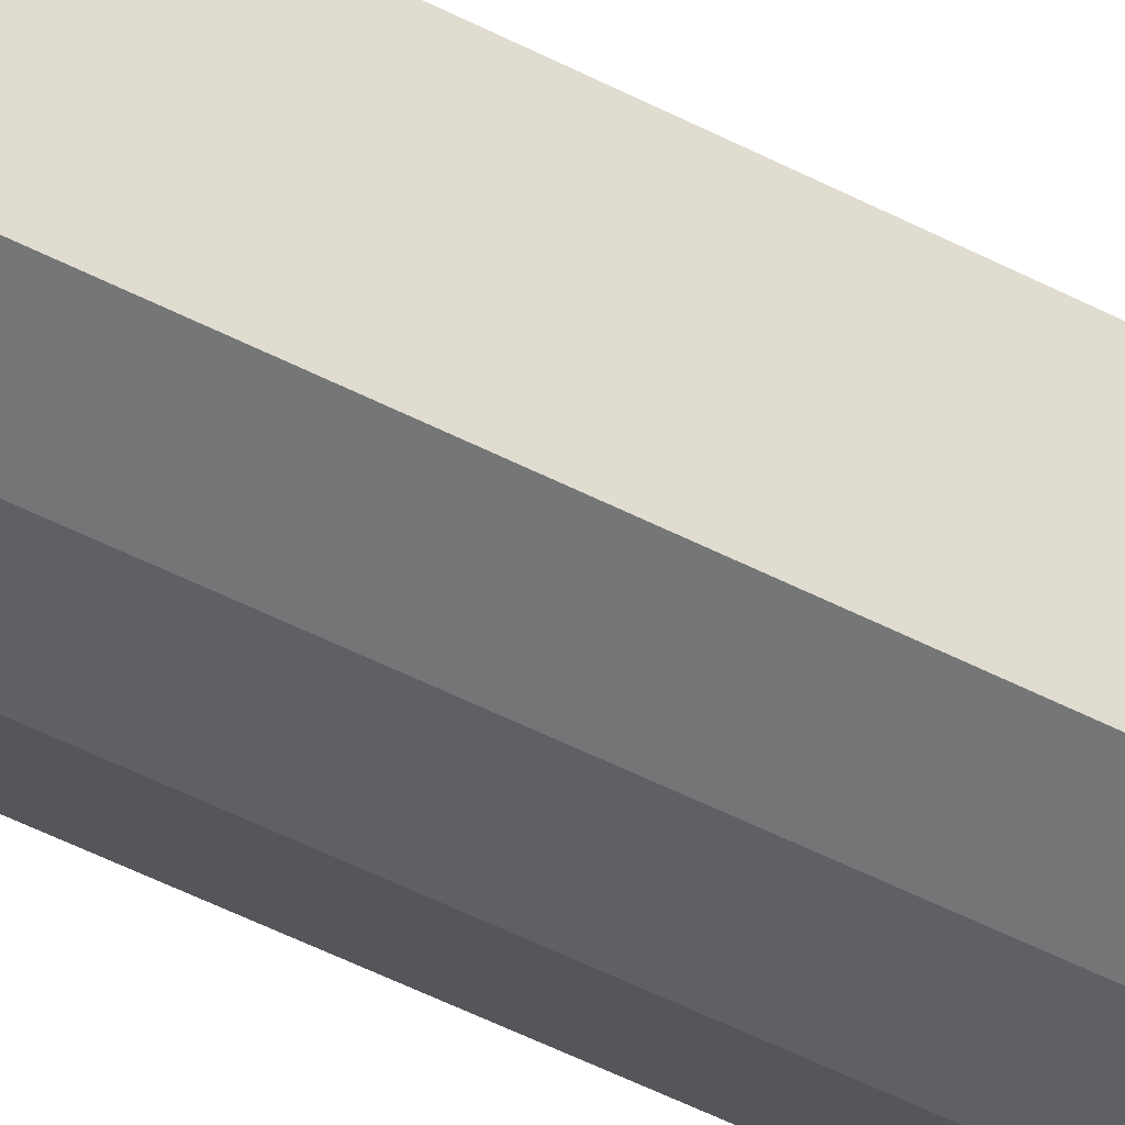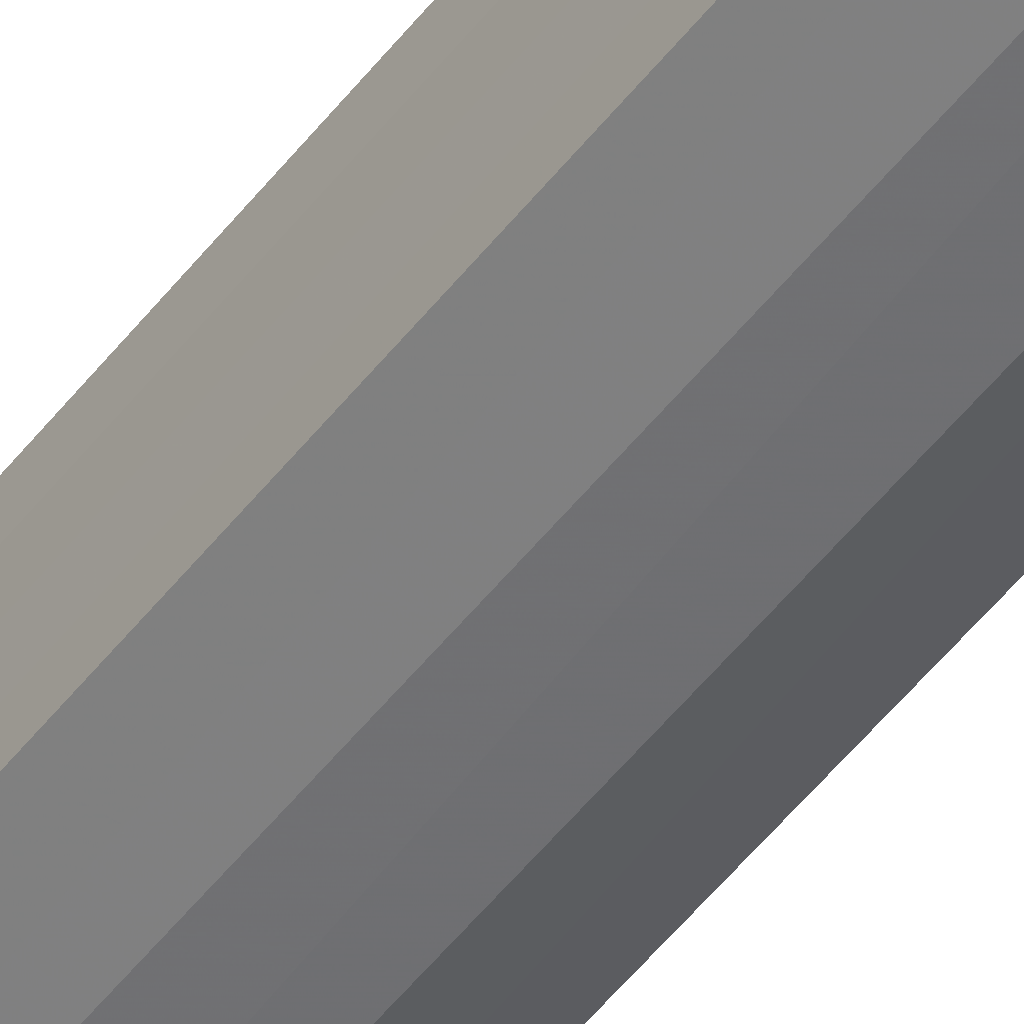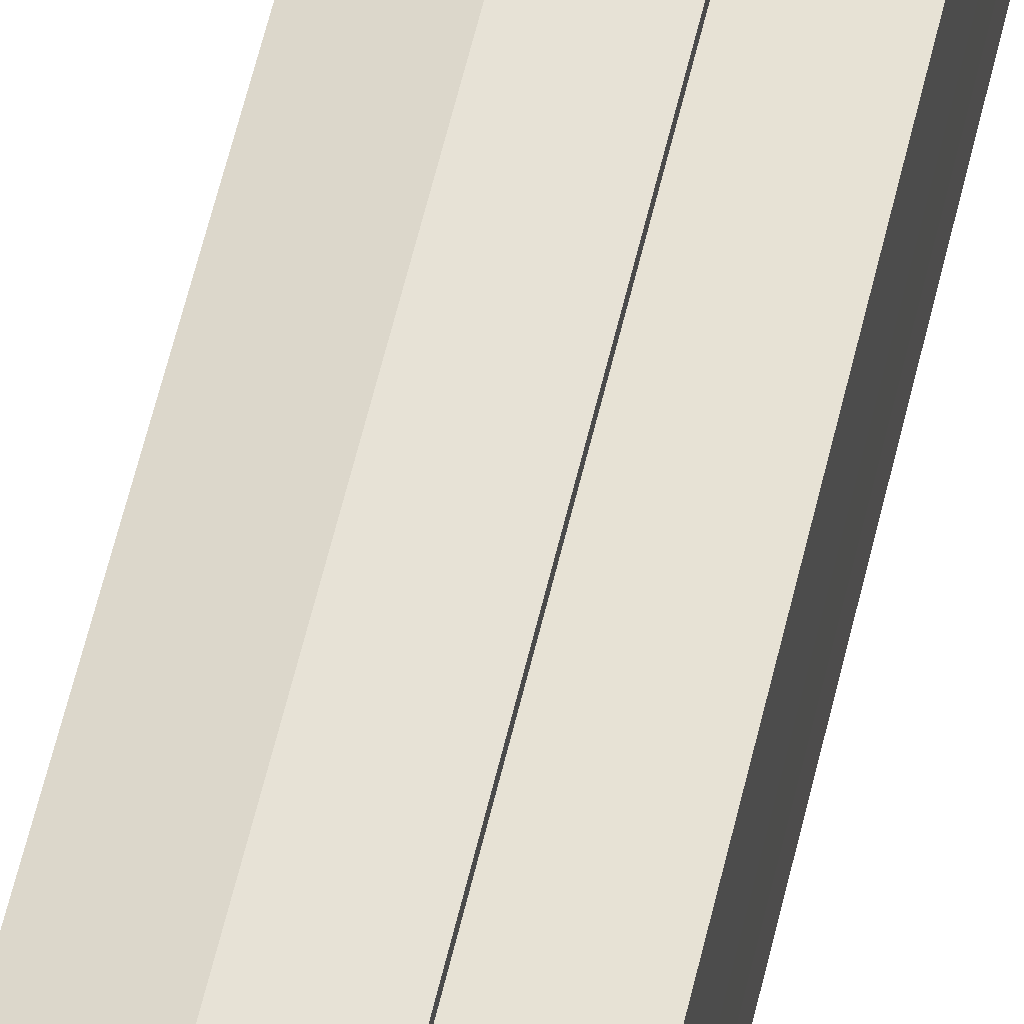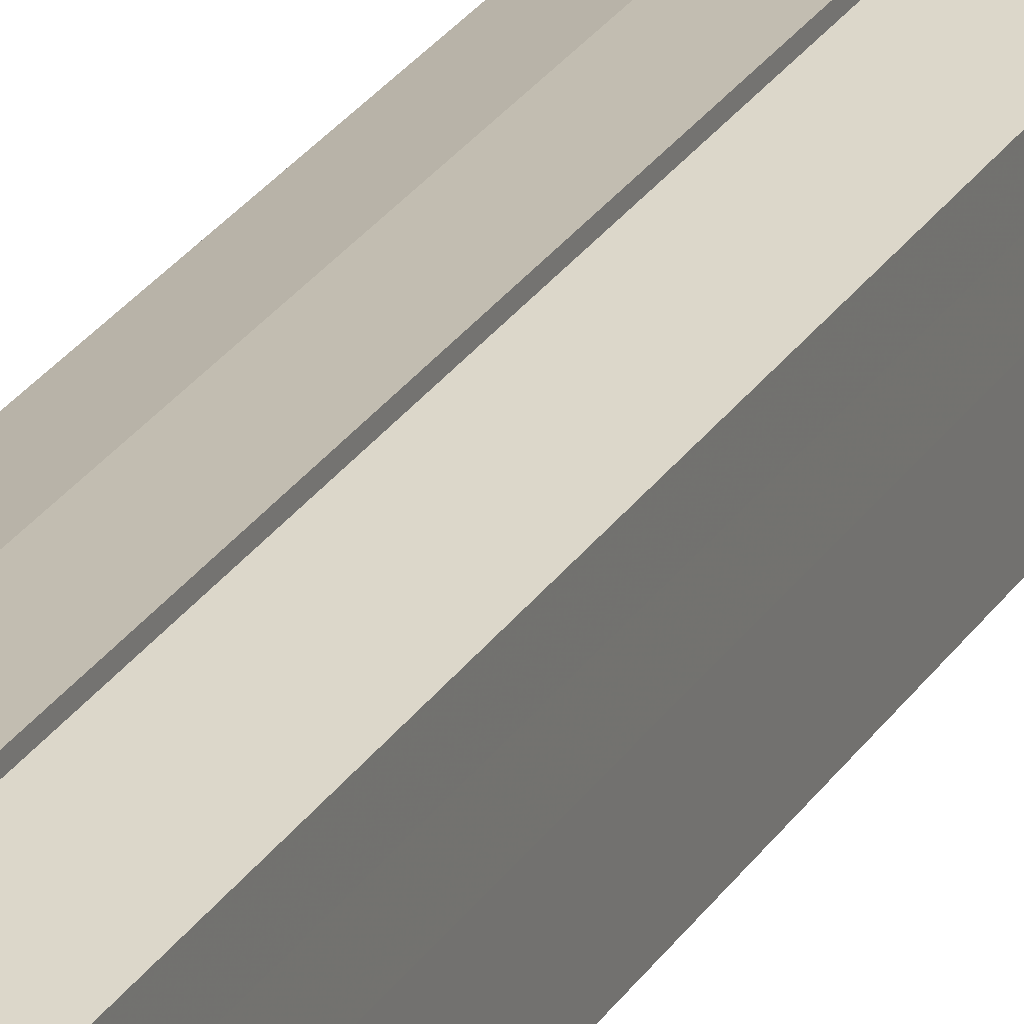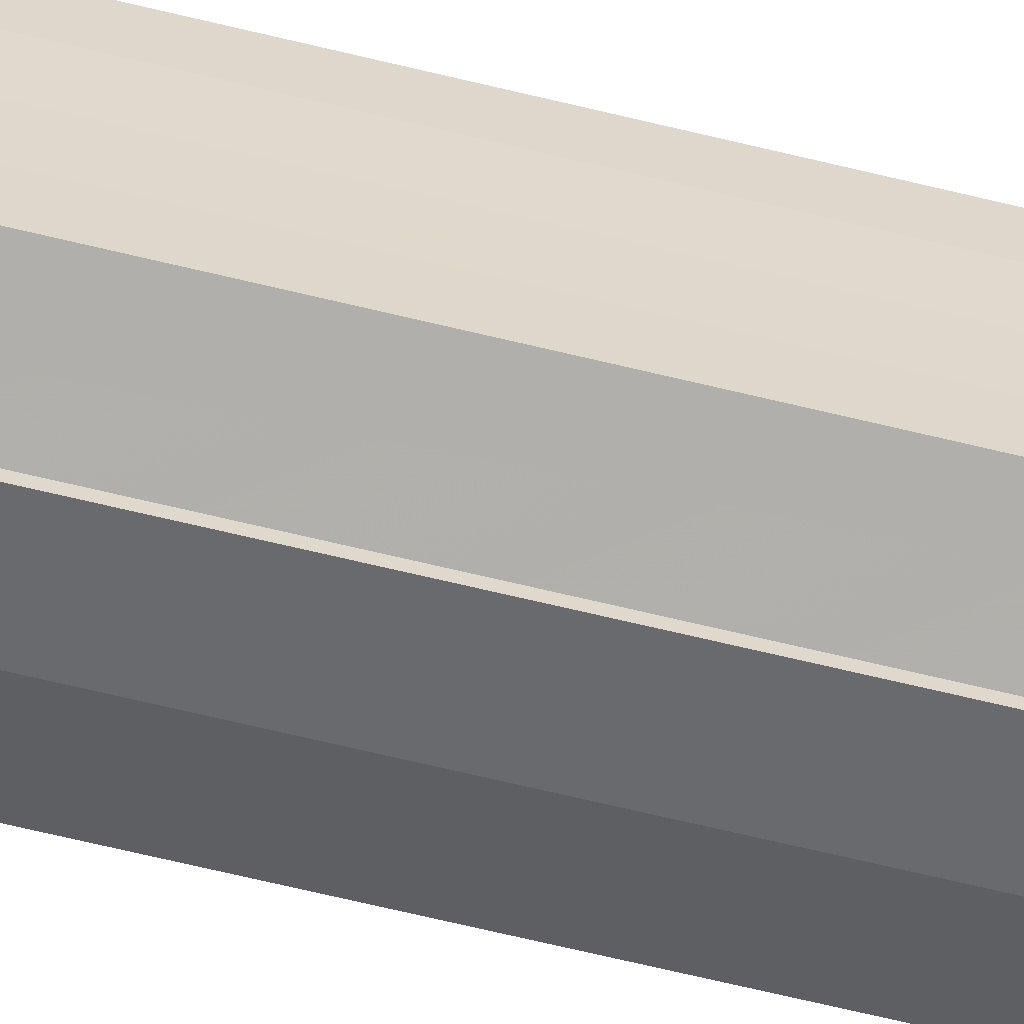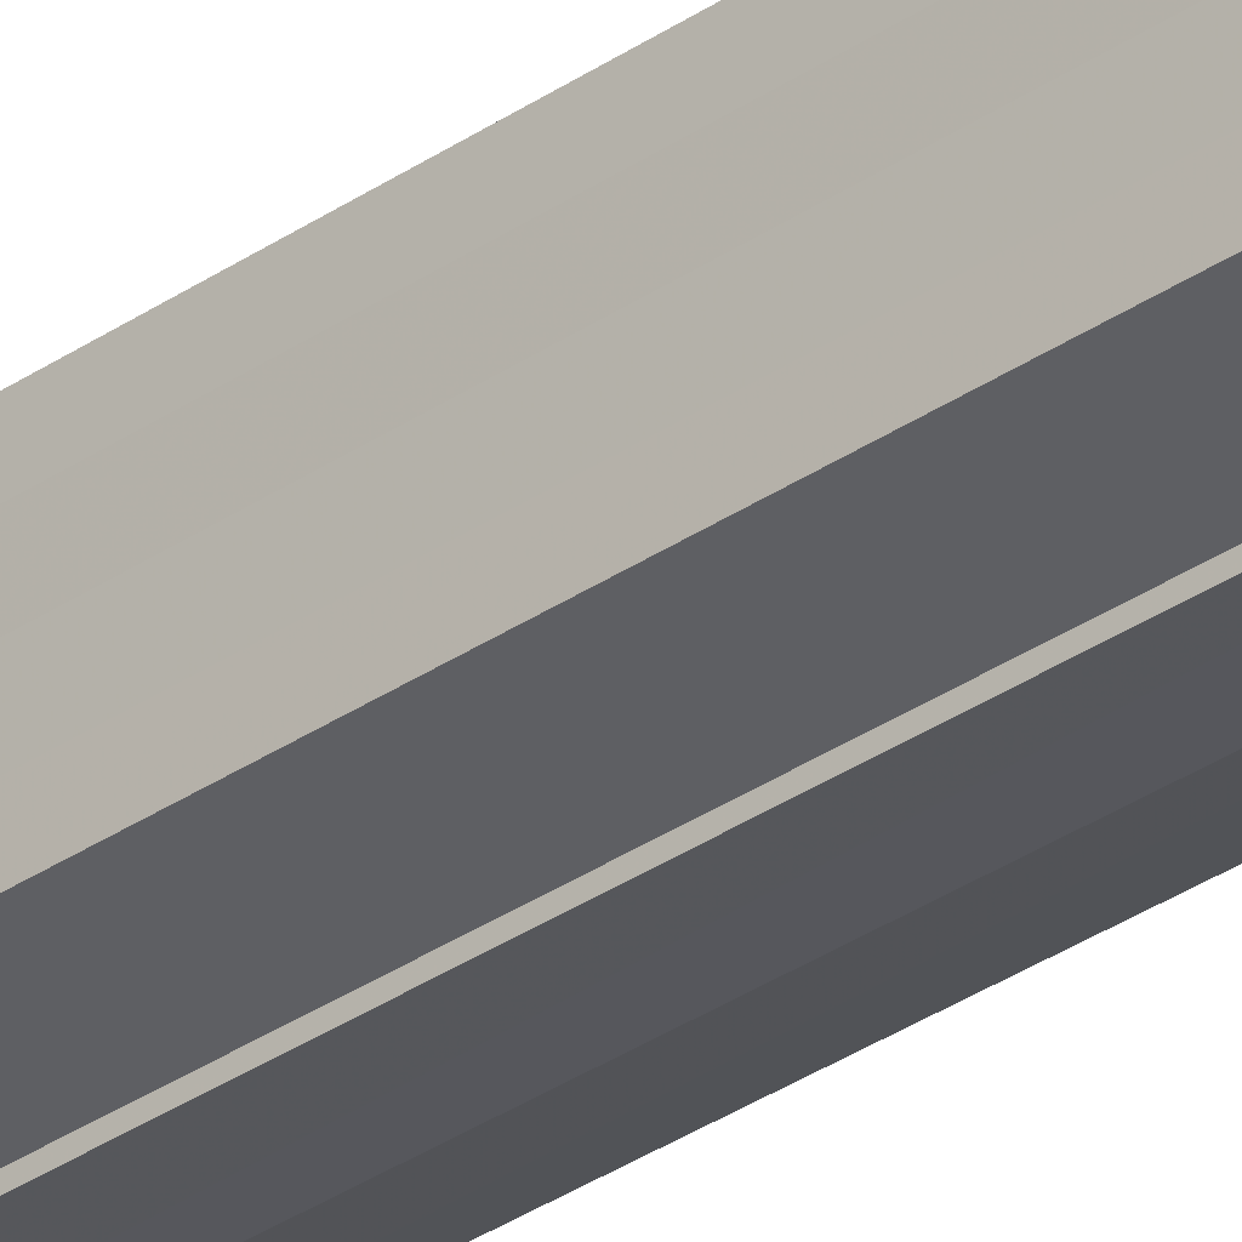
<metadata>
{"format":"obj","ext":"obj","renderer":"f3d","projection":"perspective","resolution":1024,"background":"white","views":[{"elev":-40.7,"azim":-124.0,"up":"+Z"},{"elev":-51.8,"azim":-36.6,"up":"+Z"},{"elev":53.1,"azim":12.3,"up":"+Z"},{"elev":21.4,"azim":21.2,"up":"+Z"},{"elev":-59.4,"azim":75.4,"up":"+Z"},{"elev":-33.1,"azim":133.3,"up":"+Z"}]}
</metadata>
<code>
o 15360
v 2209 1868 14.32
v 2209 1868 14.32
v 2209 1868 14.32
v 2209 1868 14.33
v 2209 1868 14.32
v 2209 1868 14.33
v 2209 1868 14.33
v 2209 1868 14.31
v 2209 1868 14.31
v 2209 1868 14.31
v 2209 1868 14.31
v 2209 1868 14.3
v 2209 1868 14.3
v 2209 1868 14.3
v 2209 1868 14.3
v 2209 1868 14.3
v 2209 1868 14.3
v 2209 1868 14.32
v 2209 1868 14.32
v 2209 1868 14.32
v 2209 1868 14.33
v 2209 1868 14.33
v 2209 1868 14.31
v 2209 1868 14.32
v 2209 1868 14.31
v 2209 1868 14.31
v 2209 1868 14.3
v 2209 1868 14.31
v 2209 1868 14.33
v 2209 1868 14.33
v 2209 1868 14.33
v 2209 1868 14.33
v 2209 1868 14.33
v 2209 1868 14.33
v 2209 1868 14.32
v 2209 1868 14.33
v 2209 1868 14.33
v 2209 1868 14.32
v 2209 1868 14.32
v 2209 1868 14.31
v 2209 1868 14.31
v 2209 1868 14.3
v 2209 1868 14.3
v 2209 1868 14.3
v 2209 1868 14.3
v 2209 1868 14.31
v 2209 1868 14.3
v 2209 1868 14.31
v 2209 1868 14.31
v 2209 1868 14.32
v 2209 1868 14.31
v 2209 1868 14.32
v 2209 1868 14.32
v 2209 1868 14.33
v 2209 1868 14.32
v 2209 1868 14.33
v 2209 1868 14.33
v 2209 1868 14.33
v 2209 1868 14.33
v 2209 1868 14.33
v 2209 1868 14.33
v 2209 1868 14.33
v 2209 1868 14.33
v 2209 1868 14.32
v 2209 1868 14.33
v 2209 1868 14.32
v 2209 1868 14.32
v 2209 1868 14.31
v 2209 1868 14.32
v 2209 1868 14.31
v 2209 1868 14.31
v 2209 1868 14.3
v 2209 1868 14.31
v 2209 1868 14.3
v 2209 1868 14.3
v 2209 1868 14.32
v 2209 1868 14.32
v 2209 1868 14.33
v 2209 1868 14.33
v 2209 1868 14.31
v 2209 1868 14.31
v 2209 1868 14.3
v 2209 1868 14.32
v 2209 1868 14.32
v 2209 1868 14.32
v 2209 1868 14.31
v 2209 1868 14.33
v 2209 1868 14.33
v 2209 1868 14.31
v 2209 1868 14.3
v 2209 1868 14.3
v 2209 1868 14.3
v 2209 1868 14.31
v 2209 1868 14.31
v 2209 1868 14.32
v 2209 1868 14.32
v 2209 1868 14.33
v 2209 1868 14.33
f 1 2 3
f 2 4 5
f 4 6 7
f 8 1 9
f 10 8 11
f 12 10 13
f 14 15 13
f 16 15 17
f 18 19 20
f 20 21 22
f 23 24 18
f 25 26 23
f 27 28 25
f 22 29 30
f 29 31 32
f 32 33 34
f 35 36 33
f 35 37 36
f 35 38 37
f 35 39 38
f 35 40 39
f 35 41 40
f 35 42 41
f 35 43 42
f 44 43 45
f 46 47 44
f 48 49 46
f 50 51 48
f 52 53 50
f 54 55 52
f 56 57 54
f 58 59 56
f 60 61 58
f 61 62 63
f 62 64 65
f 64 66 67
f 66 68 69
f 68 70 71
f 70 72 73
f 72 74 75
f 35 76 77
f 35 78 76
f 35 79 78
f 35 77 80
f 35 80 81
f 35 81 82
f 83 84 85
f 83 86 84
f 83 85 87
f 83 87 88
f 83 89 86
f 83 90 89
f 83 91 92
f 83 93 91
f 83 94 93
f 83 95 94
f 83 96 95
f 83 97 96
f 83 98 97
f 83 34 98

</code>
